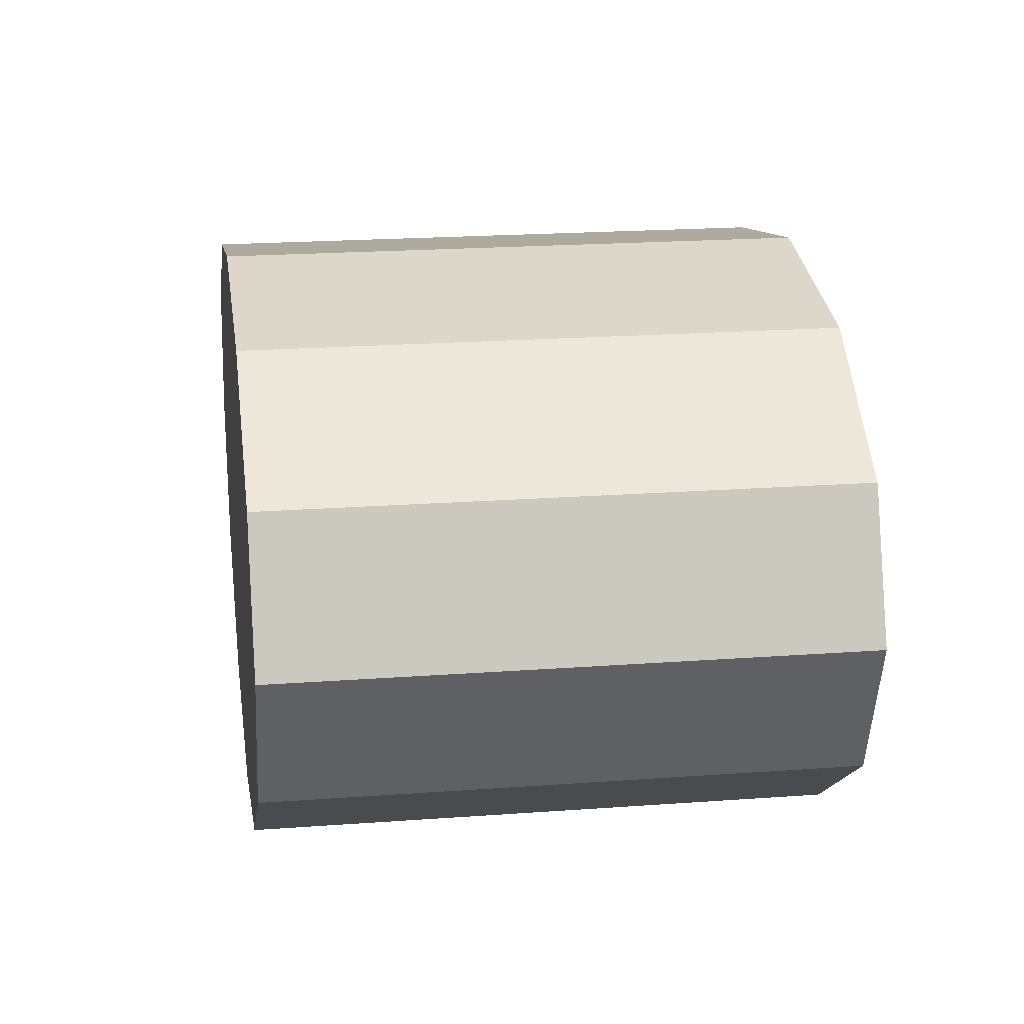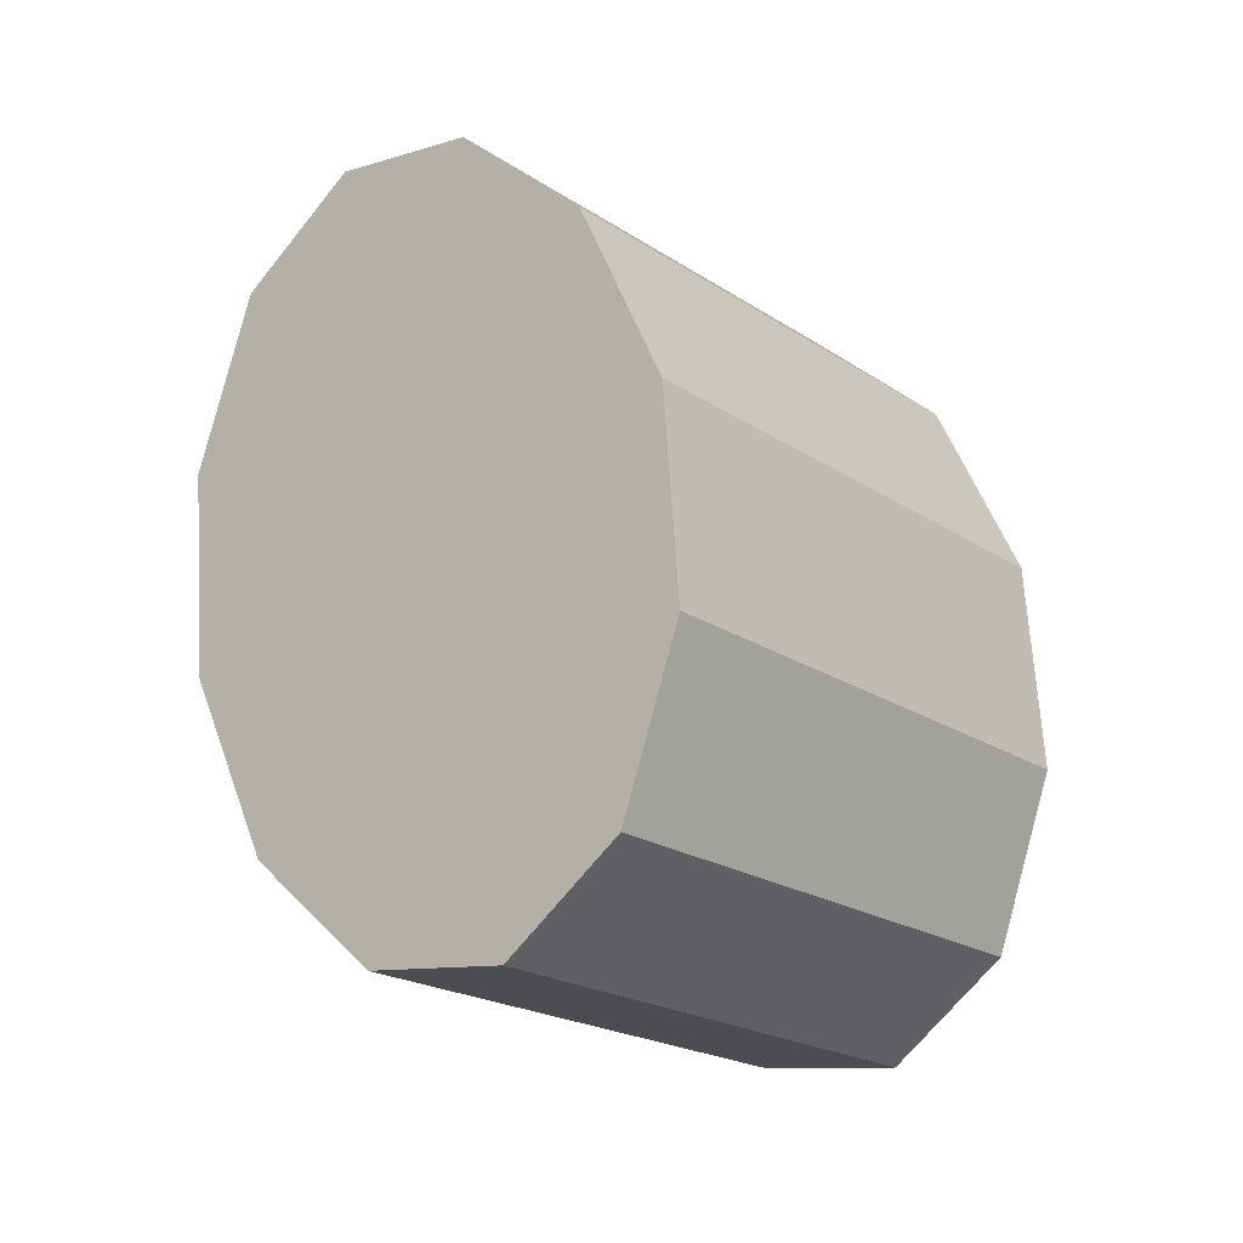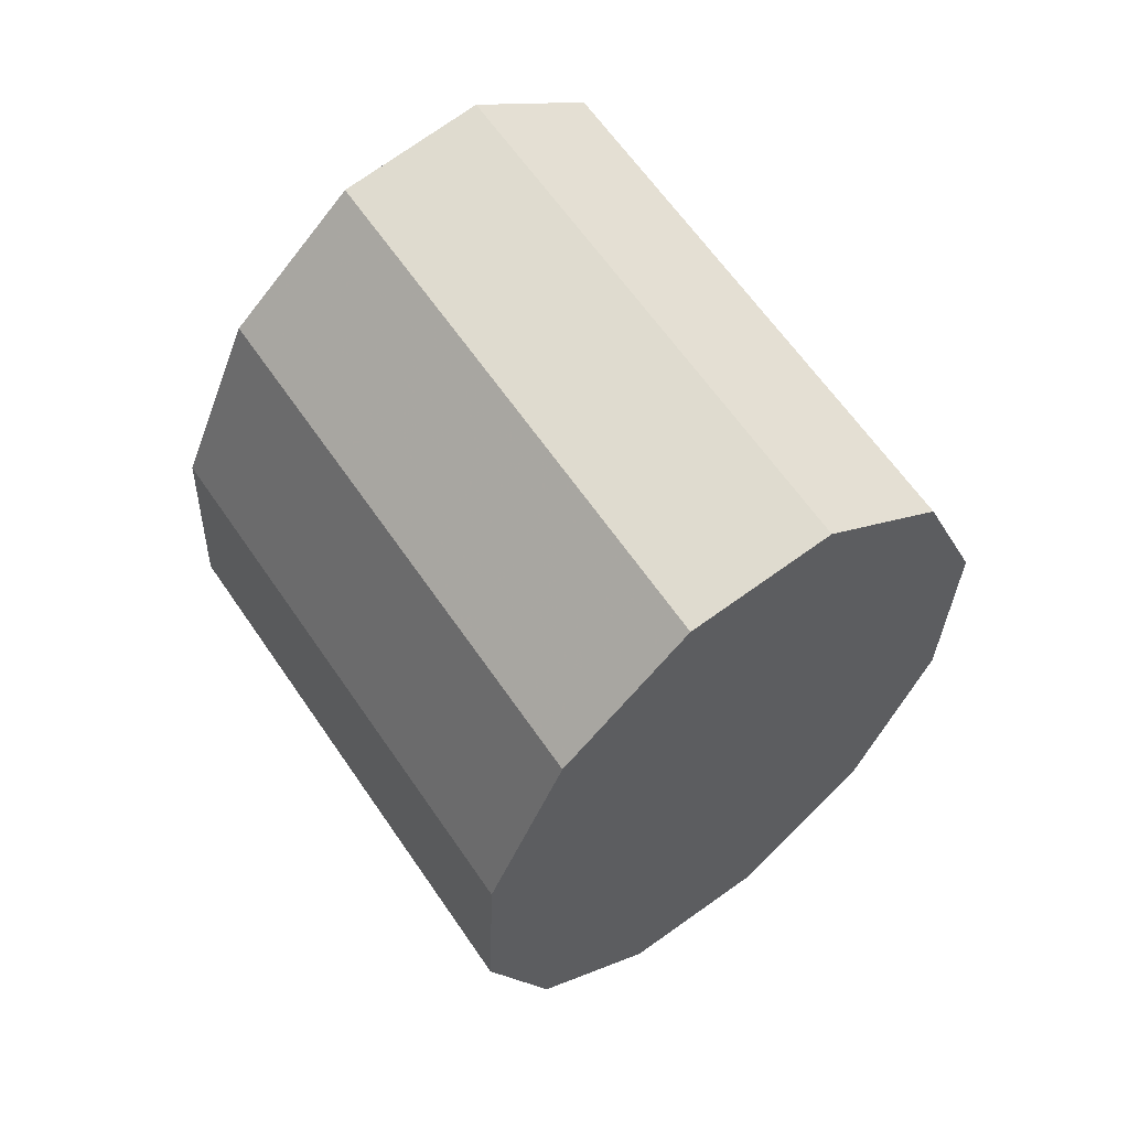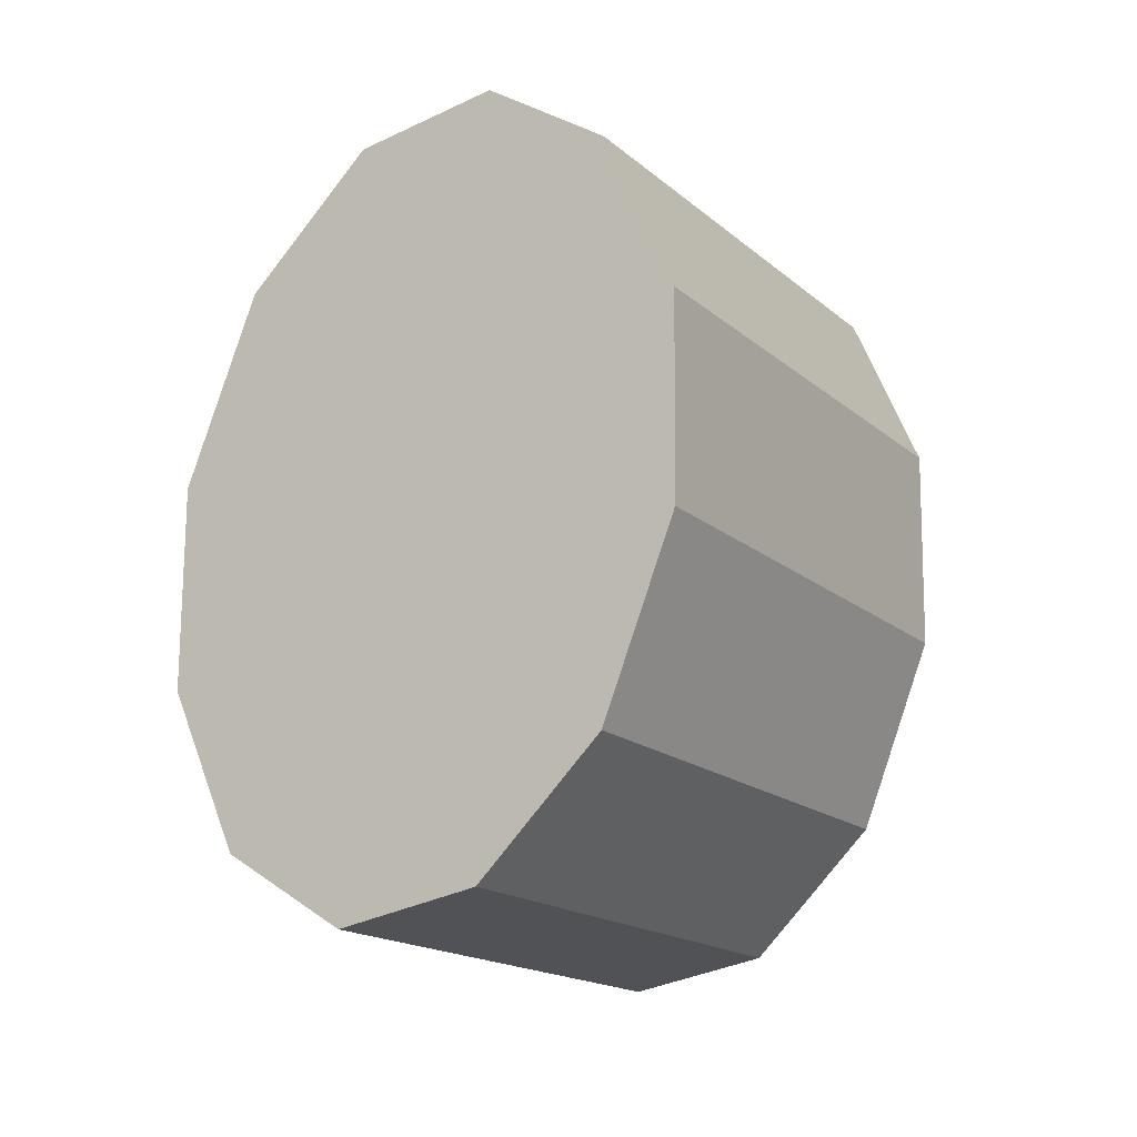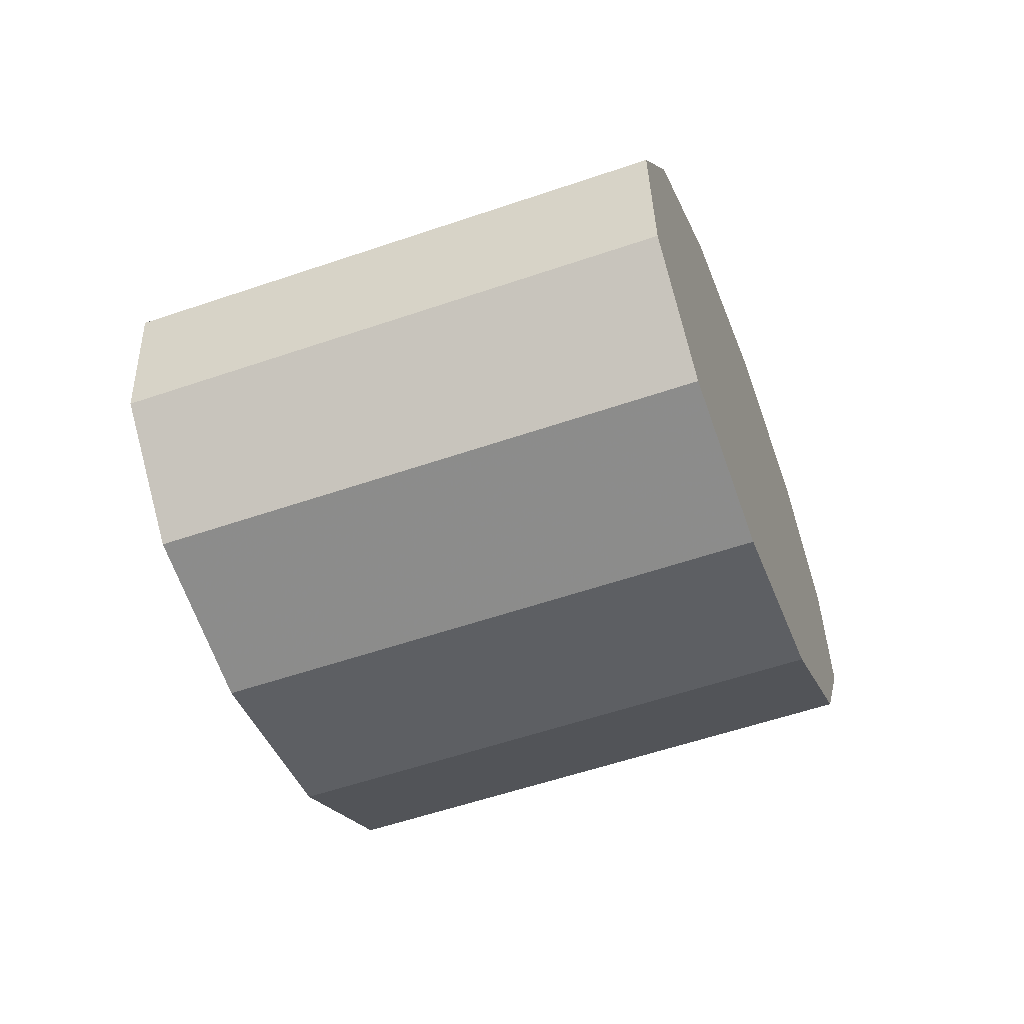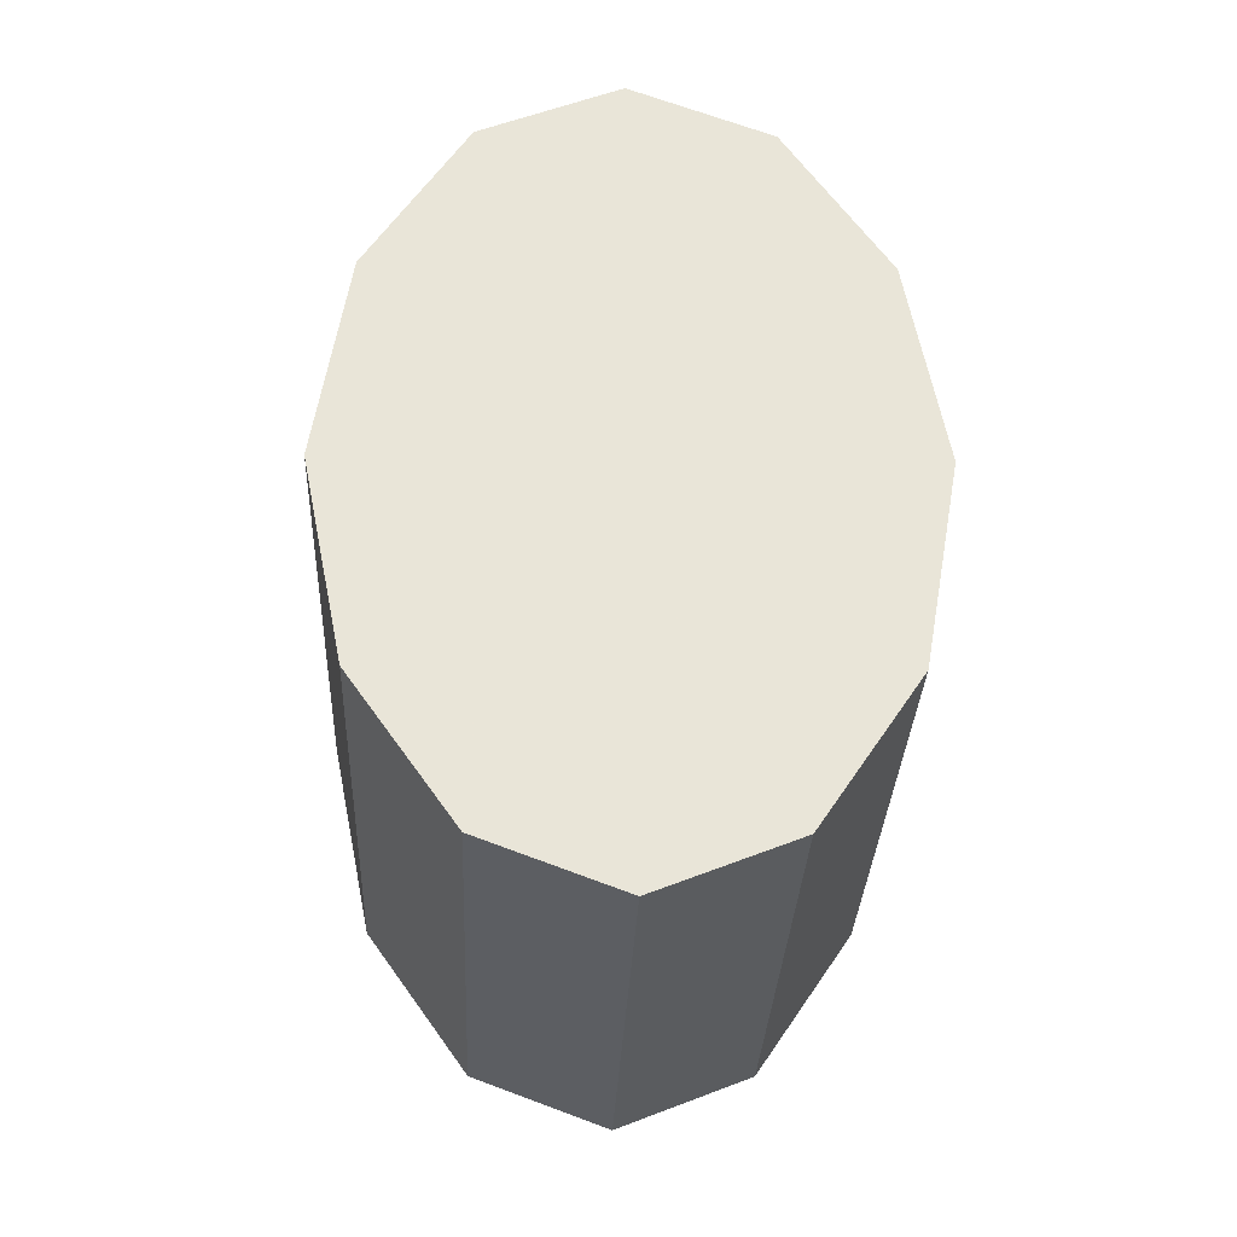
<metadata>
{"format":"obj","ext":"obj","renderer":"f3d","projection":"perspective","resolution":1024,"background":"white","views":[{"elev":19.8,"azim":-25.8,"up":"+Y"},{"elev":-42.9,"azim":-48.7,"up":"+Z"},{"elev":40.1,"azim":-126.0,"up":"+Z"},{"elev":4.7,"azim":122.2,"up":"+Z"},{"elev":58.1,"azim":-8.5,"up":"+Z"},{"elev":-11.4,"azim":87.6,"up":"+Z"}]}
</metadata>
<code>
o Object.1
v -392.5 592.1 12.12
v -396.6 592.1 24.91
v -396.1 596.7 23.2
v -394.6 600 18.52
v -392.5 601.3 12.12
v -390.5 600 5.724
v -389 596.7 1.042
v -388.4 592.1 -0.6721
v -389 587.4 1.042
v -390.5 584.1 5.724
v -392.5 582.8 12.12
v -394.6 584.1 18.52
v -396.1 587.4 23.2
v -398.1 592.1 24.44
v -397.6 596.7 22.72
v -396.1 600 18.04
v -394 601.3 11.65
v -391.9 600 5.25
v -390.4 596.7 0.5682
v -389.9 592.1 -1.146
v -390.4 587.4 0.5682
v -391.9 584.1 5.25
v -394 582.8 11.65
v -396.1 584.1 18.04
v -397.6 587.4 22.72
v -399.6 592.1 23.96
v -399 596.7 22.25
v -397.5 600 17.57
v -395.5 601.3 11.17
v -393.4 600 4.777
v -391.9 596.7 0.09465
v -391.4 592.1 -1.619
v -391.9 587.4 0.09466
v -393.4 584.1 4.777
v -395.5 582.8 11.17
v -397.5 584.1 17.57
v -399 587.4 22.25
v -401.1 592.1 23.49
v -400.5 596.7 21.78
v -399 600 17.1
v -396.9 601.3 10.7
v -394.9 600 4.303
v -393.4 596.7 -0.3789
v -392.8 592.1 -2.093
v -393.4 587.4 -0.3789
v -394.9 584.1 4.303
v -396.9 582.8 10.7
v -399 584.1 17.1
v -400.5 587.4 21.78
v -402.5 592.1 23.02
v -402 596.7 21.3
v -400.5 600 16.62
v -398.4 601.3 10.23
v -396.4 600 3.83
v -394.8 596.7 -0.8524
v -394.3 592.1 -2.566
v -394.8 587.4 -0.8524
v -396.4 584.1 3.83
v -398.4 582.8 10.23
v -400.5 584.1 16.62
v -402 587.4 21.3
v -404 592.1 22.54
v -403.4 596.7 20.83
v -401.9 600 16.15
v -399.9 601.3 9.752
v -397.8 600 3.356
v -396.3 596.7 -1.326
v -395.8 592.1 -3.04
v -396.3 587.4 -1.326
v -397.8 584.1 3.356
v -399.9 582.8 9.752
v -401.9 584.1 16.15
v -403.4 587.4 20.83
v -405.5 592.1 22.07
v -404.9 596.7 20.36
v -403.4 600 15.67
v -401.4 601.3 9.279
v -399.3 600 2.883
v -397.8 596.7 -1.799
v -397.2 592.1 -3.513
v -397.8 587.4 -1.799
v -399.3 584.1 2.883
v -401.4 582.8 9.279
v -403.4 584.1 15.67
v -404.9 587.4 20.36
v -406.9 592.1 21.6
v -406.4 596.7 19.88
v -404.9 600 15.2
v -402.8 601.3 8.805
v -400.8 600 2.409
v -399.3 596.7 -2.273
v -398.7 592.1 -3.987
v -399.3 587.4 -2.273
v -400.8 584.1 2.409
v -402.8 582.8 8.805
v -404.9 584.1 15.2
v -406.4 587.4 19.88
v -408.4 592.1 21.12
v -407.9 596.7 19.41
v -406.4 600 14.73
v -404.3 601.3 8.332
v -402.2 600 1.936
v -400.7 596.7 -2.746
v -400.2 592.1 -4.46
v -400.7 587.4 -2.746
v -402.2 584.1 1.936
v -404.3 582.8 8.332
v -406.4 584.1 14.73
v -407.9 587.4 19.41
v -409.9 592.1 20.65
v -409.3 596.7 18.94
v -407.8 600 14.25
v -405.8 601.3 7.858
v -403.7 600 1.462
v -402.2 596.7 -3.22
v -401.7 592.1 -4.934
v -402.2 587.4 -3.22
v -403.7 584.1 1.462
v -405.8 582.8 7.858
v -407.8 584.1 14.25
v -409.3 587.4 18.94
v -411.4 592.1 20.18
v -410.8 596.7 18.46
v -409.3 600 13.78
v -407.2 601.3 7.385
v -405.2 600 0.9887
v -403.7 596.7 -3.693
v -403.1 592.1 -5.407
v -403.7 587.4 -3.693
v -405.2 584.1 0.9887
v -407.2 582.8 7.385
v -409.3 584.1 13.78
v -410.8 587.4 18.46
v -412.8 592.1 19.7
v -412.3 596.7 17.99
v -410.8 600 13.31
v -408.7 601.3 6.911
v -406.7 600 0.5152
v -405.2 596.7 -4.167
v -404.6 592.1 -5.881
v -405.2 587.4 -4.167
v -406.7 584.1 0.5152
v -408.7 582.8 6.911
v -410.8 584.1 13.31
v -412.3 587.4 17.99
v -414.3 592.1 19.23
v -413.8 596.7 17.52
v -412.2 600 12.83
v -410.2 601.3 6.438
v -408.1 600 0.04167
v -406.6 596.7 -4.64
v -406.1 592.1 -6.354
v -406.6 587.4 -4.64
v -408.1 584.1 0.04168
v -410.2 582.8 6.438
v -412.2 584.1 12.83
v -413.8 587.4 17.52
v -410.2 592.1 6.438
f 2 1 3
f 3 1 4
f 4 1 5
f 5 1 6
f 6 1 7
f 7 1 8
f 8 1 9
f 9 1 10
f 10 1 11
f 11 1 12
f 12 1 13
f 13 1 2
f 2 15 14
f 2 3 15
f 3 16 15
f 3 4 16
f 4 17 16
f 4 5 17
f 5 18 17
f 5 6 18
f 6 19 18
f 6 7 19
f 7 20 19
f 7 8 20
f 8 21 20
f 8 9 21
f 9 22 21
f 9 10 22
f 10 23 22
f 10 11 23
f 11 24 23
f 11 12 24
f 12 25 24
f 12 13 25
f 13 14 25
f 13 2 14
f 14 27 26
f 14 15 27
f 15 28 27
f 15 16 28
f 16 29 28
f 16 17 29
f 17 30 29
f 17 18 30
f 18 31 30
f 18 19 31
f 19 32 31
f 19 20 32
f 20 33 32
f 20 21 33
f 21 34 33
f 21 22 34
f 22 35 34
f 22 23 35
f 23 36 35
f 23 24 36
f 24 37 36
f 24 25 37
f 25 26 37
f 25 14 26
f 26 39 38
f 26 27 39
f 27 40 39
f 27 28 40
f 28 41 40
f 28 29 41
f 29 42 41
f 29 30 42
f 30 43 42
f 30 31 43
f 31 44 43
f 31 32 44
f 32 45 44
f 32 33 45
f 33 46 45
f 33 34 46
f 34 47 46
f 34 35 47
f 35 48 47
f 35 36 48
f 36 49 48
f 36 37 49
f 37 38 49
f 37 26 38
f 38 51 50
f 38 39 51
f 39 52 51
f 39 40 52
f 40 53 52
f 40 41 53
f 41 54 53
f 41 42 54
f 42 55 54
f 42 43 55
f 43 56 55
f 43 44 56
f 44 57 56
f 44 45 57
f 45 58 57
f 45 46 58
f 46 59 58
f 46 47 59
f 47 60 59
f 47 48 60
f 48 61 60
f 48 49 61
f 49 50 61
f 49 38 50
f 50 63 62
f 50 51 63
f 51 64 63
f 51 52 64
f 52 65 64
f 52 53 65
f 53 66 65
f 53 54 66
f 54 67 66
f 54 55 67
f 55 68 67
f 55 56 68
f 56 69 68
f 56 57 69
f 57 70 69
f 57 58 70
f 58 71 70
f 58 59 71
f 59 72 71
f 59 60 72
f 60 73 72
f 60 61 73
f 61 62 73
f 61 50 62
f 62 75 74
f 62 63 75
f 63 76 75
f 63 64 76
f 64 77 76
f 64 65 77
f 65 78 77
f 65 66 78
f 66 79 78
f 66 67 79
f 67 80 79
f 67 68 80
f 68 81 80
f 68 69 81
f 69 82 81
f 69 70 82
f 70 83 82
f 70 71 83
f 71 84 83
f 71 72 84
f 72 85 84
f 72 73 85
f 73 74 85
f 73 62 74
f 74 87 86
f 74 75 87
f 75 88 87
f 75 76 88
f 76 89 88
f 76 77 89
f 77 90 89
f 77 78 90
f 78 91 90
f 78 79 91
f 79 92 91
f 79 80 92
f 80 93 92
f 80 81 93
f 81 94 93
f 81 82 94
f 82 95 94
f 82 83 95
f 83 96 95
f 83 84 96
f 84 97 96
f 84 85 97
f 85 86 97
f 85 74 86
f 86 99 98
f 86 87 99
f 87 100 99
f 87 88 100
f 88 101 100
f 88 89 101
f 89 102 101
f 89 90 102
f 90 103 102
f 90 91 103
f 91 104 103
f 91 92 104
f 92 105 104
f 92 93 105
f 93 106 105
f 93 94 106
f 94 107 106
f 94 95 107
f 95 108 107
f 95 96 108
f 96 109 108
f 96 97 109
f 97 98 109
f 97 86 98
f 98 111 110
f 98 99 111
f 99 112 111
f 99 100 112
f 100 113 112
f 100 101 113
f 101 114 113
f 101 102 114
f 102 115 114
f 102 103 115
f 103 116 115
f 103 104 116
f 104 117 116
f 104 105 117
f 105 118 117
f 105 106 118
f 106 119 118
f 106 107 119
f 107 120 119
f 107 108 120
f 108 121 120
f 108 109 121
f 109 110 121
f 109 98 110
f 110 123 122
f 110 111 123
f 111 124 123
f 111 112 124
f 112 125 124
f 112 113 125
f 113 126 125
f 113 114 126
f 114 127 126
f 114 115 127
f 115 128 127
f 115 116 128
f 116 129 128
f 116 117 129
f 117 130 129
f 117 118 130
f 118 131 130
f 118 119 131
f 119 132 131
f 119 120 132
f 120 133 132
f 120 121 133
f 121 122 133
f 121 110 122
f 122 135 134
f 122 123 135
f 123 136 135
f 123 124 136
f 124 137 136
f 124 125 137
f 125 138 137
f 125 126 138
f 126 139 138
f 126 127 139
f 127 140 139
f 127 128 140
f 128 141 140
f 128 129 141
f 129 142 141
f 129 130 142
f 130 143 142
f 130 131 143
f 131 144 143
f 131 132 144
f 132 145 144
f 132 133 145
f 133 134 145
f 133 122 134
f 134 147 146
f 134 135 147
f 135 148 147
f 135 136 148
f 136 149 148
f 136 137 149
f 137 150 149
f 137 138 150
f 138 151 150
f 138 139 151
f 139 152 151
f 139 140 152
f 140 153 152
f 140 141 153
f 141 154 153
f 141 142 154
f 142 155 154
f 142 143 155
f 143 156 155
f 143 144 156
f 144 157 156
f 144 145 157
f 145 146 157
f 145 134 146
f 146 147 158
f 147 148 158
f 148 149 158
f 149 150 158
f 150 151 158
f 151 152 158
f 152 153 158
f 153 154 158
f 154 155 158
f 155 156 158
f 156 157 158
f 157 146 158

</code>
